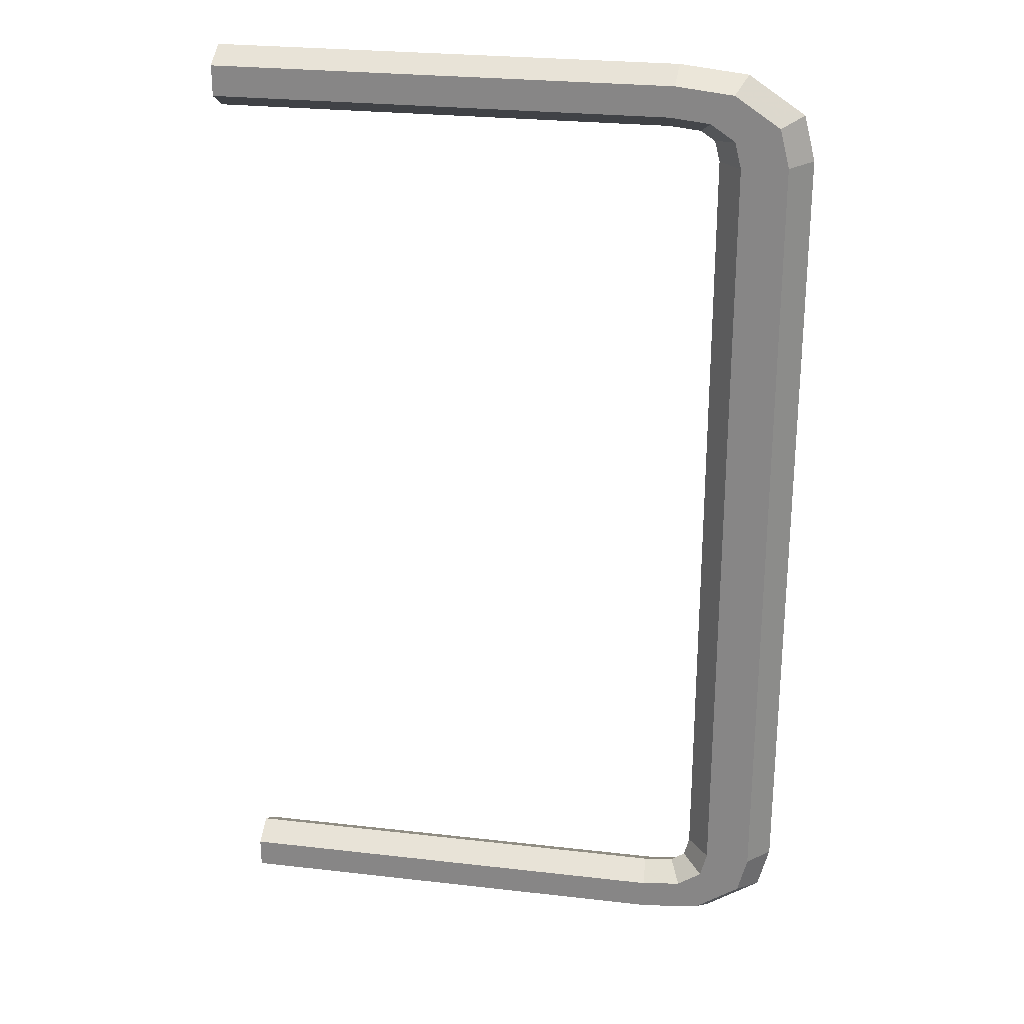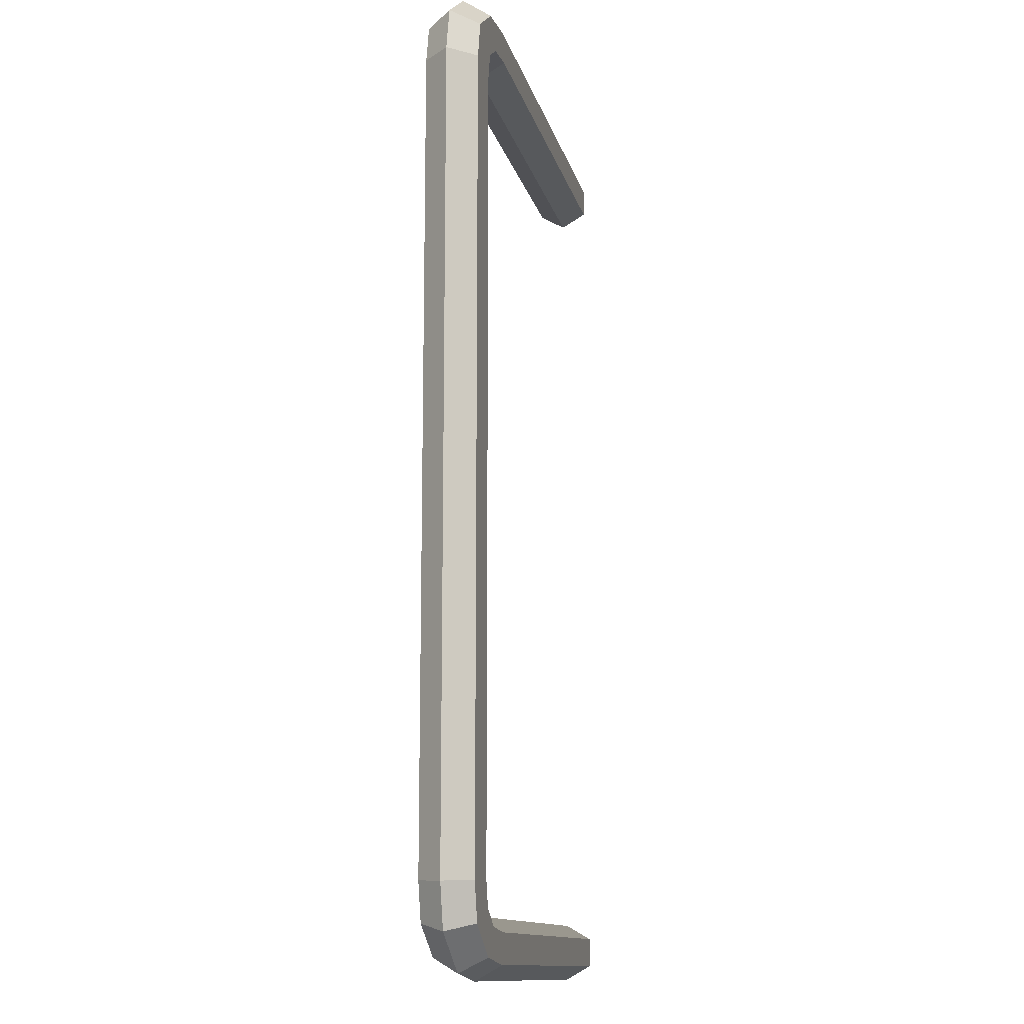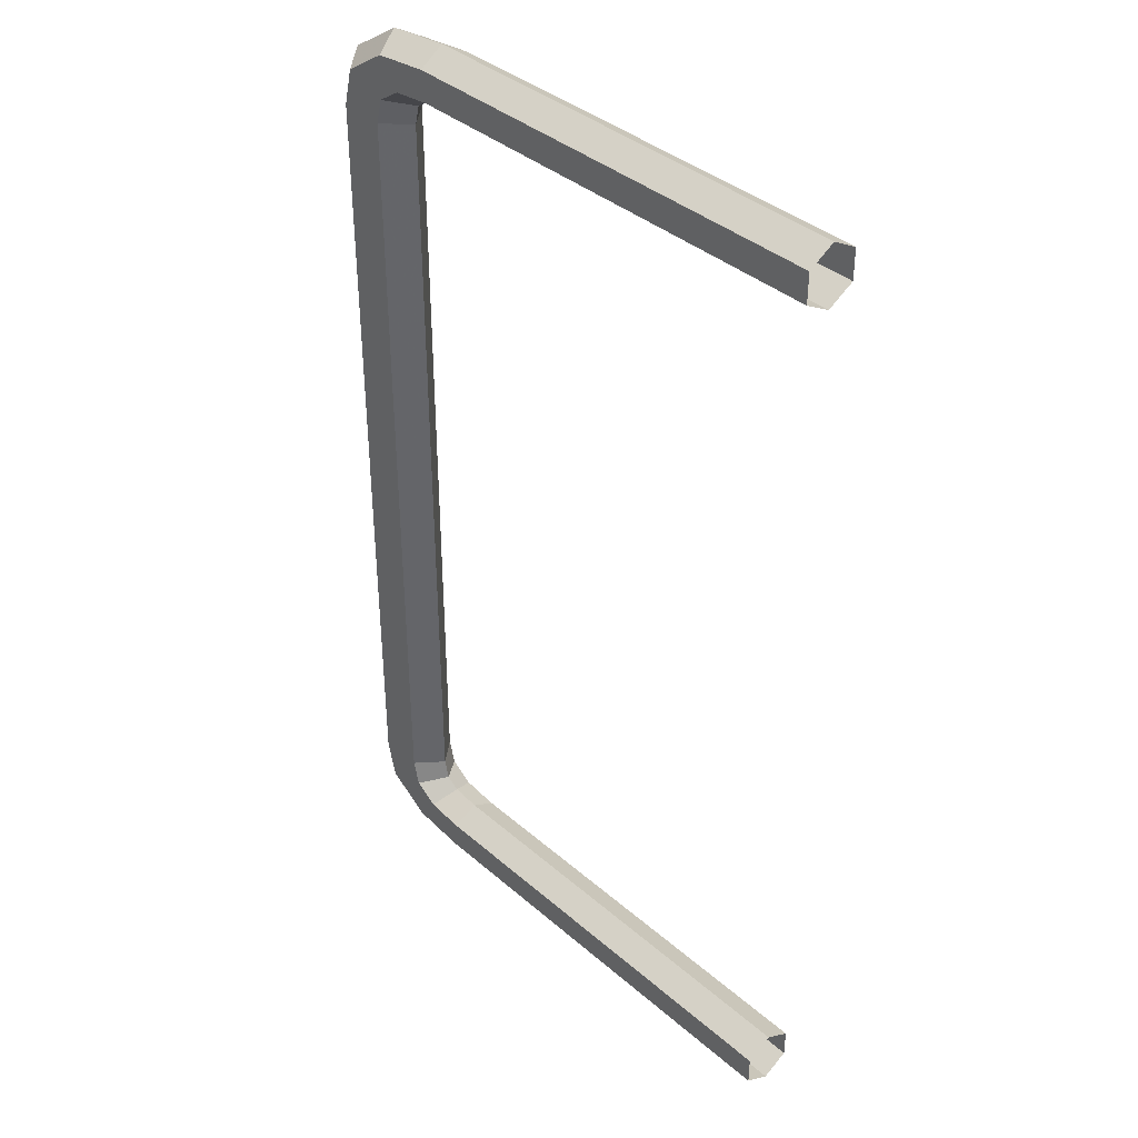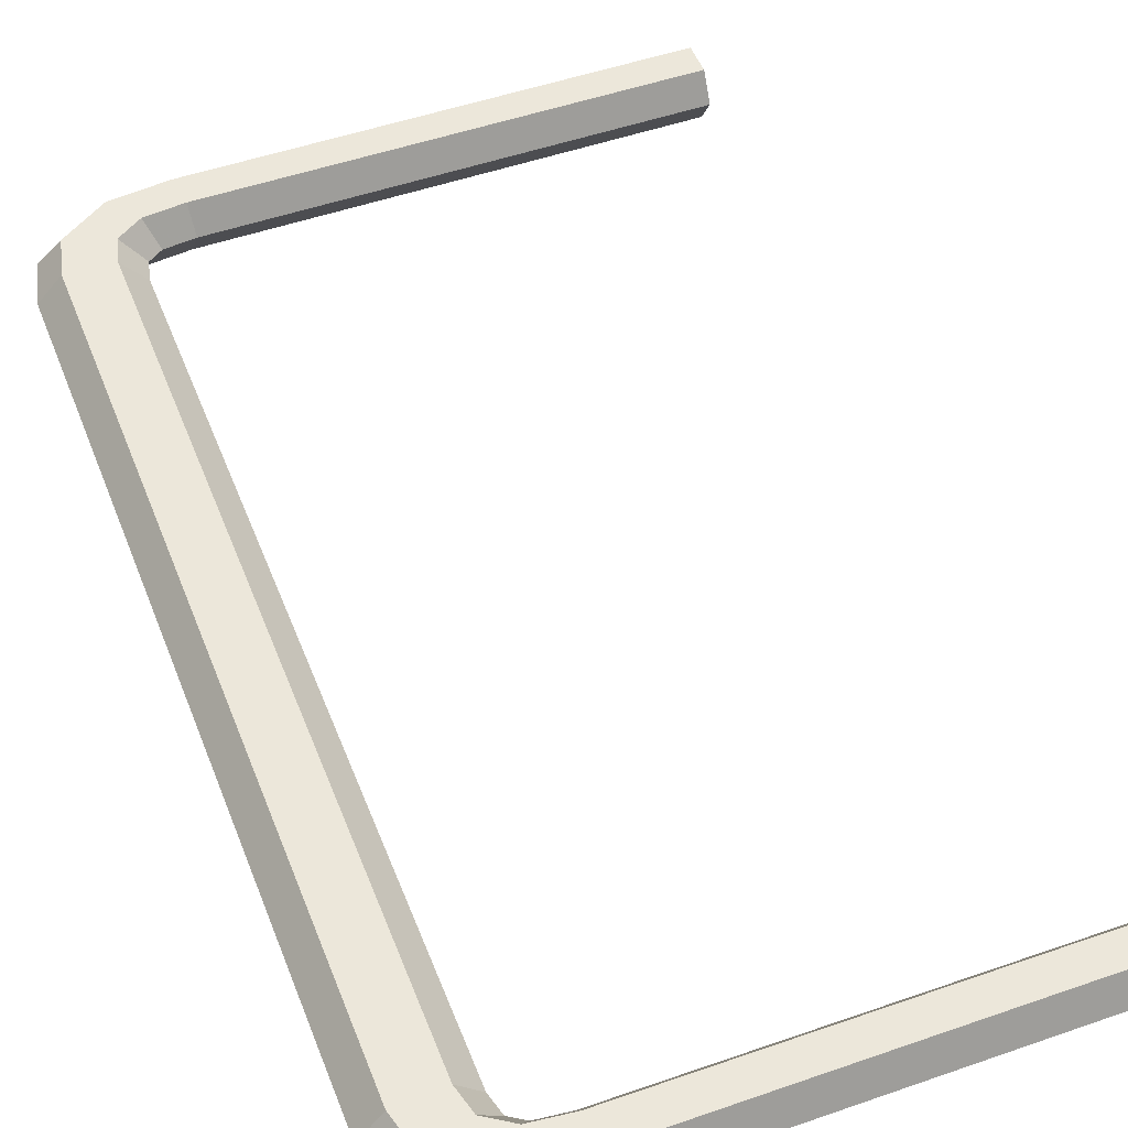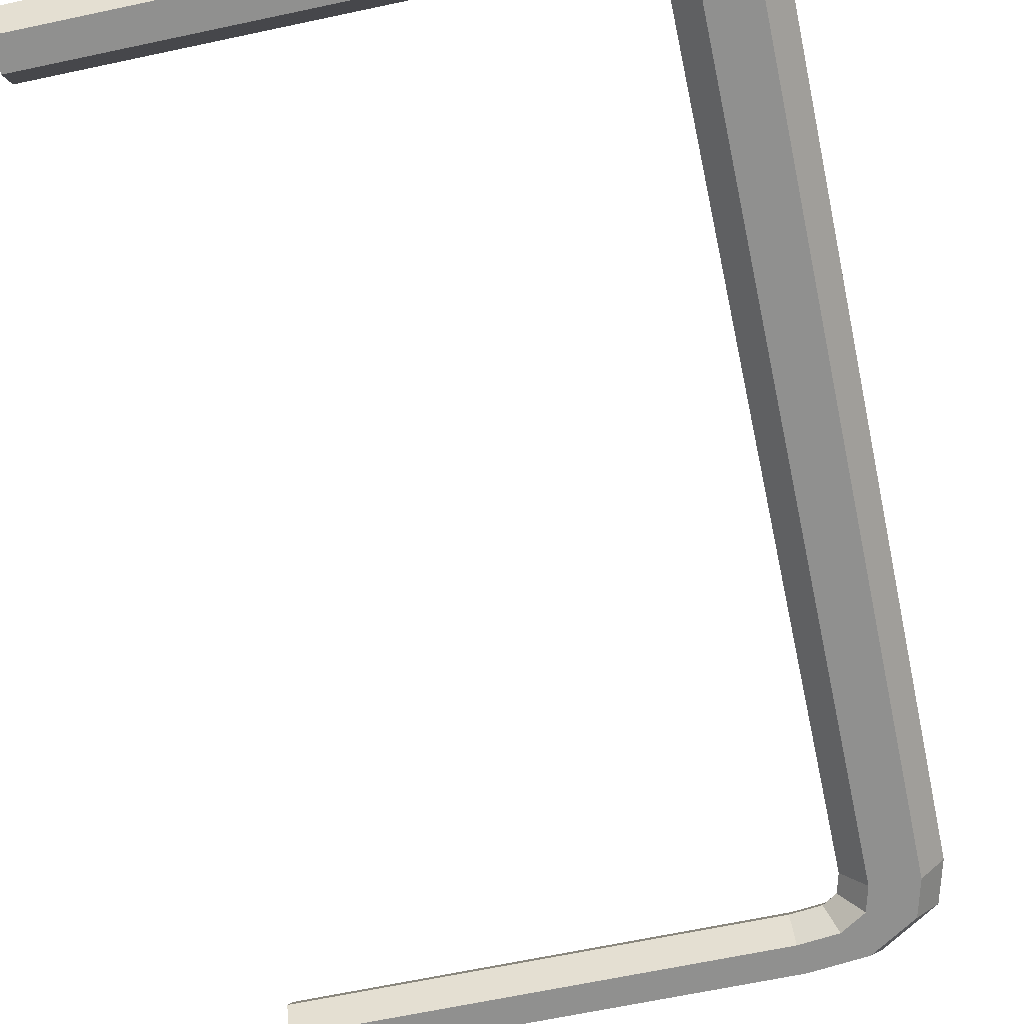
<metadata>
{"format":"obj","ext":"obj","renderer":"f3d","projection":"perspective","resolution":1024,"background":"white","views":[{"elev":25.8,"azim":10.4,"up":"+Z"},{"elev":-12.5,"azim":102.5,"up":"+Z"},{"elev":38.5,"azim":-132.7,"up":"+Z"},{"elev":50.3,"azim":159.1,"up":"+Y"},{"elev":-65.5,"azim":12.1,"up":"+Y"}]}
</metadata>
<code>
v 0.04061 0 -0.05862
v 0.04454 0.004539 0.05836
v 0.04455 0.004539 -0.05862
v 0.04061 0 0.05836
v 0.0524 0.004539 0.05836
v 0.04454 -0.00454 0.05836
v 0.05241 0.004539 -0.05862
v 0.04455 -0.00454 -0.05862
v 0.05633 0 0.05836
v 0.0524 -0.00454 0.05836
v 0.05634 0 -0.05862
v 0.05241 -0.00454 -0.05862
v 0.05633 0 0.06928
v 0.05073 -0.00454 0.07567
v 0.0524 -0.00454 0.06907
v 0.0544 0 0.07693
v 0.05073 0.004539 0.07567
v 0.04298 -0.00454 0.08084
v 0.0524 0.004539 0.06907
v 0.04487 0 0.08328
v 0.0434 -0.00454 0.07314
v 0.04454 -0.00454 0.06863
v 0.04298 0.004539 0.08084
v 0.03308 -0.00454 0.08195
v 0.03919 -0.00454 0.07595
v 0.04061 0 0.06841
v 0.04454 0.004539 0.06863
v 0.0434 0.004539 0.07314
v 0.0334 0 0.08457
v 0.0373 0 0.0735
v 0.03973 0 0.07188
v 0.03919 0.004539 0.07595
v 0.03308 0.004539 0.08195
v -0.04588 -0.00454 0.08195
v 0.03242 -0.00454 0.07671
v -0.04588 0 0.08457
v 0.03209 0 0.07409
v 0.03242 0.004539 0.07671
v -0.04588 0.004539 0.08195
v -0.04588 -0.00454 0.07933
v -0.04588 0 0.07409
v -0.04588 0.004539 0.07671
v -0.04588 0.004539 0.07933
v -0.04588 -0.00454 0.07671
v -0.04588 -0.00454 -0.07654
v 0.03209 0 -0.07392
v -0.04588 0 -0.07392
v 0.03242 -0.00454 -0.07654
v 0.03242 0.004539 -0.07654
v 0.03308 -0.00454 -0.08179
v 0.03919 -0.00454 -0.07578
v -0.04588 0.004539 -0.07654
v 0.03919 0.004539 -0.07578
v -0.04588 -0.00454 -0.08179
v 0.0373 0 -0.07334
v -0.04588 0.004539 -0.08179
v 0.03308 0.004539 -0.08179
v -0.04588 0 -0.08441
v 0.04298 -0.00454 -0.08067
v 0.03973 0 -0.07172
v 0.0434 0.004539 -0.07298
v 0.04298 0.004539 -0.08067
v 0.0334 0 -0.08441
v 0.0434 -0.00454 -0.07298
v 0.04487 0 -0.08312
v 0.05073 -0.00454 -0.0755
v 0.04454 -0.00454 -0.06846
v 0.04454 0.004539 -0.06846
v 0.05073 0.004539 -0.0755
v 0.0544 0 -0.07676
v 0.04061 0 -0.06824
v 0.04454 -0.00454 -0.0582
v 0.04454 0.004539 -0.0582
v 0.0524 0.004539 -0.0582
v 0.05633 0 -0.06912
v 0.0524 -0.00454 -0.0582
v 0.04061 0 -0.0582
v 0.0524 0.004539 -0.0689
v 0.0524 -0.00454 -0.0689
v 0.05633 0 -0.0582
v 0.05073 -0.00454 0.07567
v 0.05073 -0.00454 0.07567
v 0.05073 -0.00454 0.07567
v 0.05073 -0.00454 0.07567
v 0.05073 -0.00454 0.07567
v 0.0544 0 0.07693
v 0.0544 0 0.07693
v 0.0544 0 0.07693
v 0.05073 0.004539 0.07567
v 0.05073 0.004539 0.07567
v 0.05073 0.004539 0.07567
v 0.05073 0.004539 0.07567
v 0.05073 0.004539 0.07567
v 0.04298 -0.00454 0.08084
v 0.04298 -0.00454 0.08084
v 0.04298 -0.00454 0.08084
v 0.04487 0 0.08328
v 0.0434 -0.00454 0.07314
v 0.0434 -0.00454 0.07314
v 0.0434 -0.00454 0.07314
v 0.0434 -0.00454 0.07314
v 0.0434 -0.00454 0.07314
v 0.04298 0.004539 0.08084
v 0.04298 0.004539 0.08084
v 0.04298 0.004539 0.08084
v 0.03308 -0.00454 0.08195
v 0.03308 -0.00454 0.08195
v 0.03308 -0.00454 0.08195
v 0.03919 -0.00454 0.07595
v 0.03919 -0.00454 0.07595
v 0.03919 -0.00454 0.07595
v 0.0434 0.004539 0.07314
v 0.0434 0.004539 0.07314
v 0.0434 0.004539 0.07314
v 0.0434 0.004539 0.07314
v 0.0434 0.004539 0.07314
v 0.0334 0 0.08457
v 0.0373 0 0.0735
v 0.03973 0 0.07188
v 0.03973 0 0.07188
v 0.03973 0 0.07188
v 0.03919 0.004539 0.07595
v 0.03919 0.004539 0.07595
v 0.03919 0.004539 0.07595
v 0.03308 0.004539 0.08195
v 0.03308 0.004539 0.08195
v 0.03308 0.004539 0.08195
v -0.04588 -0.00454 0.08195
v -0.04588 -0.00454 0.08195
v -0.04588 -0.00454 0.08195
v 0.03242 -0.00454 0.07671
v 0.03242 -0.00454 0.07671
v 0.03242 -0.00454 0.07671
v -0.04588 0 0.08457
v 0.03209 0 0.07409
v 0.03242 0.004539 0.07671
v 0.03242 0.004539 0.07671
v 0.03242 0.004539 0.07671
v -0.04588 0.004539 0.08195
v -0.04588 0.004539 0.08195
v -0.04588 0.004539 0.08195
v -0.04588 0 0.07409
v -0.04588 0.004539 0.07671
v -0.04588 0.004539 0.07671
v -0.04588 0.004539 0.07671
v -0.04588 -0.00454 0.07671
v -0.04588 -0.00454 0.07671
v -0.04588 -0.00454 0.07671
v -0.04588 -0.00454 -0.07654
v -0.04588 -0.00454 -0.07654
v -0.04588 -0.00454 -0.07654
v 0.03209 0 -0.07392
v -0.04588 0 -0.07392
v 0.03242 -0.00454 -0.07654
v 0.03242 -0.00454 -0.07654
v 0.03242 -0.00454 -0.07654
v 0.03242 0.004539 -0.07654
v 0.03242 0.004539 -0.07654
v 0.03242 0.004539 -0.07654
v 0.03308 -0.00454 -0.08179
v 0.03308 -0.00454 -0.08179
v 0.03308 -0.00454 -0.08179
v 0.03919 -0.00454 -0.07578
v 0.03919 -0.00454 -0.07578
v 0.03919 -0.00454 -0.07578
v -0.04588 0.004539 -0.07654
v -0.04588 0.004539 -0.07654
v -0.04588 0.004539 -0.07654
v 0.03919 0.004539 -0.07578
v 0.03919 0.004539 -0.07578
v 0.03919 0.004539 -0.07578
v -0.04588 -0.00454 -0.08179
v -0.04588 -0.00454 -0.08179
v -0.04588 -0.00454 -0.08179
v 0.0373 0 -0.07334
v -0.04588 0.004539 -0.08179
v -0.04588 0.004539 -0.08179
v -0.04588 0.004539 -0.08179
v 0.03308 0.004539 -0.08179
v 0.03308 0.004539 -0.08179
v 0.03308 0.004539 -0.08179
v -0.04588 0 -0.08441
v 0.04298 -0.00454 -0.08067
v 0.04298 -0.00454 -0.08067
v 0.04298 -0.00454 -0.08067
v 0.03973 0 -0.07172
v 0.03973 0 -0.07172
v 0.03973 0 -0.07172
v 0.0434 0.004539 -0.07298
v 0.0434 0.004539 -0.07298
v 0.0434 0.004539 -0.07298
v 0.0434 0.004539 -0.07298
v 0.0434 0.004539 -0.07298
v 0.04298 0.004539 -0.08067
v 0.04298 0.004539 -0.08067
v 0.04298 0.004539 -0.08067
v 0.0334 0 -0.08441
v 0.0434 -0.00454 -0.07298
v 0.0434 -0.00454 -0.07298
v 0.0434 -0.00454 -0.07298
v 0.0434 -0.00454 -0.07298
v 0.0434 -0.00454 -0.07298
v 0.04487 0 -0.08312
v 0.05073 -0.00454 -0.0755
v 0.05073 -0.00454 -0.0755
v 0.05073 -0.00454 -0.0755
v 0.05073 -0.00454 -0.0755
v 0.05073 -0.00454 -0.0755
v 0.05073 0.004539 -0.0755
v 0.05073 0.004539 -0.0755
v 0.05073 0.004539 -0.0755
v 0.05073 0.004539 -0.0755
v 0.05073 0.004539 -0.0755
v 0.0544 0 -0.07676
v 0.0544 0 -0.07676
v 0.0544 0 -0.07676
v 0.04061 0 -0.05862
v 0.04454 0.004539 0.05836
v 0.04454 0.004539 0.05836
v 0.04454 0.004539 0.05836
v 0.04455 0.004539 -0.05862
v 0.04455 0.004539 -0.05862
v 0.04455 0.004539 -0.05862
v 0.04061 0 0.05836
v 0.0524 0.004539 0.05836
v 0.0524 0.004539 0.05836
v 0.0524 0.004539 0.05836
v 0.04454 -0.00454 0.05836
v 0.04454 -0.00454 0.05836
v 0.04454 -0.00454 0.05836
v 0.05241 0.004539 -0.05862
v 0.05241 0.004539 -0.05862
v 0.05241 0.004539 -0.05862
v 0.04455 -0.00454 -0.05862
v 0.04455 -0.00454 -0.05862
v 0.04455 -0.00454 -0.05862
v 0.05633 0 0.05836
v 0.0524 -0.00454 0.05836
v 0.0524 -0.00454 0.05836
v 0.0524 -0.00454 0.05836
v 0.05634 0 -0.05862
v 0.05241 -0.00454 -0.05862
v 0.05241 -0.00454 -0.05862
v 0.05241 -0.00454 -0.05862
v 0.05633 0 0.06928
v 0.0524 -0.00454 0.06907
v 0.0524 -0.00454 0.06907
v 0.0524 -0.00454 0.06907
v 0.0524 0.004539 0.06907
v 0.0524 0.004539 0.06907
v 0.0524 0.004539 0.06907
v 0.04454 -0.00454 0.06863
v 0.04454 -0.00454 0.06863
v 0.04454 -0.00454 0.06863
v 0.04061 0 0.06841
v 0.04454 0.004539 0.06863
v 0.04454 0.004539 0.06863
v 0.04454 0.004539 0.06863
v 0.04454 -0.00454 -0.06846
v 0.04454 -0.00454 -0.06846
v 0.04454 -0.00454 -0.06846
v 0.04454 0.004539 -0.06846
v 0.04454 0.004539 -0.06846
v 0.04454 0.004539 -0.06846
v 0.04061 0 -0.06824
v 0.04454 -0.00454 -0.0582
v 0.04454 -0.00454 -0.0582
v 0.04454 -0.00454 -0.0582
v 0.04454 0.004539 -0.0582
v 0.04454 0.004539 -0.0582
v 0.04454 0.004539 -0.0582
v 0.0524 0.004539 -0.0582
v 0.0524 0.004539 -0.0582
v 0.0524 0.004539 -0.0582
v 0.05633 0 -0.06912
v 0.0524 -0.00454 -0.0582
v 0.0524 -0.00454 -0.0582
v 0.0524 -0.00454 -0.0582
v 0.04061 0 -0.0582
v 0.0524 0.004539 -0.0689
v 0.0524 0.004539 -0.0689
v 0.0524 0.004539 -0.0689
v 0.0524 -0.00454 -0.0689
v 0.0524 -0.00454 -0.0689
v 0.0524 -0.00454 -0.0689
v 0.05633 0 -0.0582
v -0.04588 -0.00454 0.07933
v -0.04588 0.004539 0.07933
f 3 2 1
f 4 1 2
f 220 223 227
f 4 6 1
f 233 227 223
f 8 1 6
f 225 231 237
f 229 239 235
f 241 237 231
f 243 235 239
f 241 242 237
f 238 237 242
f 217 218 221
f 218 217 224
f 226 222 219
f 217 228 224
f 222 226 232
f 228 217 234
f 9 7 5
f 236 240 230
f 7 9 11
f 240 236 244
f 9 12 11
f 12 9 10
f 246 83 245
f 88 245 83
f 247 239 84
f 246 245 238
f 88 91 245
f 81 94 86
f 239 229 84
f 237 238 245
f 249 245 91
f 86 97 89
f 97 86 94
f 84 101 95
f 229 253 84
f 245 249 237
f 251 93 227
f 103 89 97
f 94 106 97
f 101 110 95
f 253 101 84
f 22 6 26
f 225 237 249
f 93 258 227
f 93 105 116
f 97 117 103
f 117 97 106
f 95 110 107
f 25 21 30
f 99 22 120
f 4 26 6
f 26 120 22
f 220 227 258
f 258 93 116
f 116 105 124
f 125 103 117
f 106 128 117
f 110 132 107
f 31 30 21
f 25 30 35
f 26 4 27
f 26 27 120
f 2 27 4
f 113 120 27
f 105 127 124
f 28 32 31
f 117 134 125
f 134 117 128
f 107 132 129
f 30 31 32
f 37 35 30
f 124 127 138
f 139 125 134
f 129 132 40
f 32 38 30
f 37 41 35
f 37 30 38
f 138 127 145
f 141 288 127
f 147 40 132
f 44 35 41
f 41 37 42
f 38 42 37
f 145 127 288
f 13 82 15
f 82 13 87
f 85 240 248
f 10 13 15
f 13 90 87
f 16 18 14
f 85 230 240
f 13 10 9
f 90 13 19
f 17 20 16
f 18 16 20
f 96 102 85
f 85 254 230
f 9 19 13
f 226 92 250
f 20 17 23
f 20 24 18
f 96 111 102
f 85 102 254
f 255 228 252
f 19 9 5
f 226 257 92
f 115 104 92
f 23 29 20
f 24 20 29
f 108 111 96
f 118 98 109
f 121 252 100
f 228 255 224
f 252 121 255
f 257 226 219
f 115 92 257
f 123 104 115
f 29 23 33
f 29 34 24
f 108 133 111
f 98 118 119
f 131 118 109
f 256 224 255
f 121 256 255
f 224 256 218
f 256 121 114
f 123 126 104
f 119 122 112
f 33 36 29
f 34 29 36
f 130 133 108
f 122 119 118
f 118 131 135
f 137 126 123
f 36 33 39
f 287 133 130
f 118 136 122
f 131 142 135
f 136 118 135
f 144 126 137
f 126 43 140
f 133 287 148
f 142 131 146
f 143 135 142
f 135 143 136
f 43 126 144
f 153 152 149
f 154 149 152
f 152 153 157
f 155 161 150
f 154 152 163
f 166 157 153
f 157 169 152
f 173 150 161
f 164 161 155
f 175 163 152
f 168 178 159
f 175 152 169
f 171 159 181
f 54 50 58
f 184 161 164
f 175 186 163
f 181 159 178
f 169 189 175
f 196 171 181
f 63 58 50
f 50 59 63
f 201 184 164
f 198 163 186
f 186 175 189
f 57 56 63
f 193 171 196
f 62 57 65
f 58 63 56
f 65 63 59
f 207 184 201
f 199 187 67
f 190 68 187
f 63 65 57
f 213 193 196
f 65 70 62
f 59 66 65
f 260 207 201
f 71 67 187
f 71 187 68
f 264 193 213
f 69 62 70
f 70 65 66
f 267 207 260
f 67 71 72
f 68 73 71
f 213 274 264
f 216 275 211
f 216 206 275
f 277 207 267
f 77 72 71
f 77 71 73
f 271 264 274
f 282 274 213
f 280 211 275
f 283 275 206
f 284 207 277
f 272 280 286
f 275 286 280
f 275 283 286
f 276 286 283
f 45 46 47
f 46 45 48
f 49 47 46
f 151 162 156
f 51 46 48
f 47 49 52
f 46 53 49
f 162 151 174
f 156 162 165
f 46 51 55
f 158 177 167
f 53 46 55
f 180 158 170
f 182 160 172
f 165 162 185
f 51 60 55
f 177 158 180
f 55 61 53
f 180 170 195
f 160 182 197
f 197 183 160
f 165 185 202
f 60 51 64
f 61 55 60
f 197 176 179
f 195 170 192
f 203 179 194
f 176 197 182
f 183 197 203
f 202 185 208
f 259 188 200
f 188 262 191
f 179 203 197
f 195 192 212
f 194 214 203
f 203 204 183
f 202 208 261
f 188 259 265
f 262 188 265
f 212 192 263
f 214 194 209
f 204 203 214
f 261 208 268
f 266 265 259
f 265 269 262
f 263 273 212
f 210 75 215
f 75 205 215
f 268 208 278
f 265 266 279
f 269 265 279
f 273 263 270
f 212 273 281
f 75 210 78
f 205 75 79
f 278 208 285
f 80 78 74
f 78 80 75
f 80 79 75
f 79 80 76

</code>
